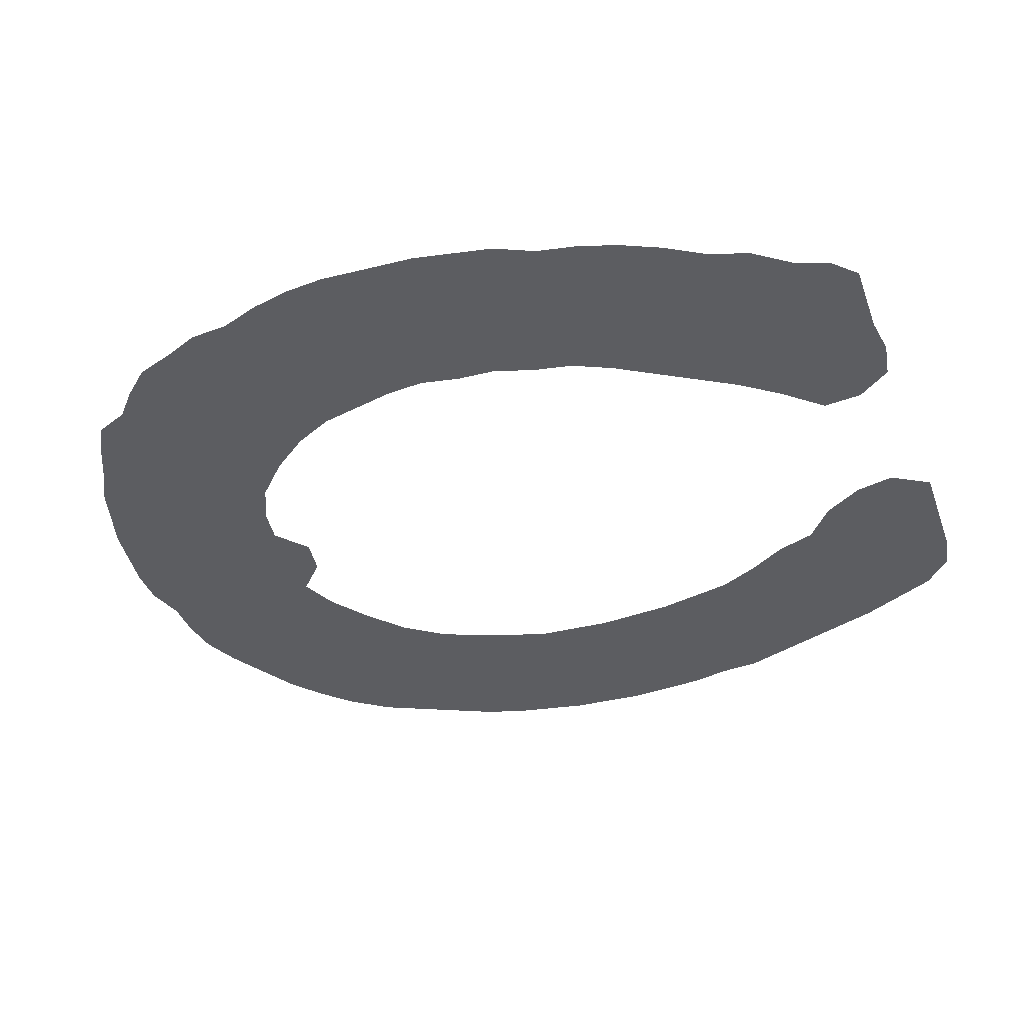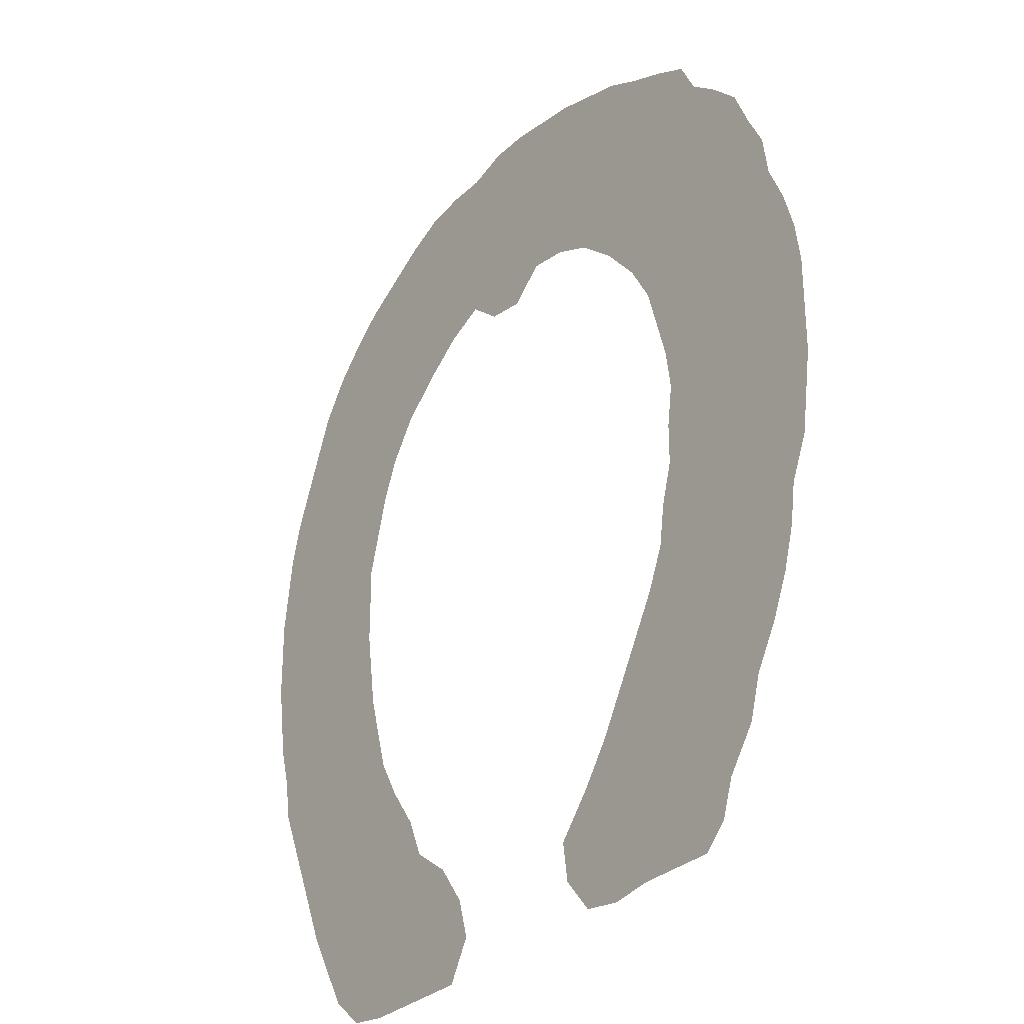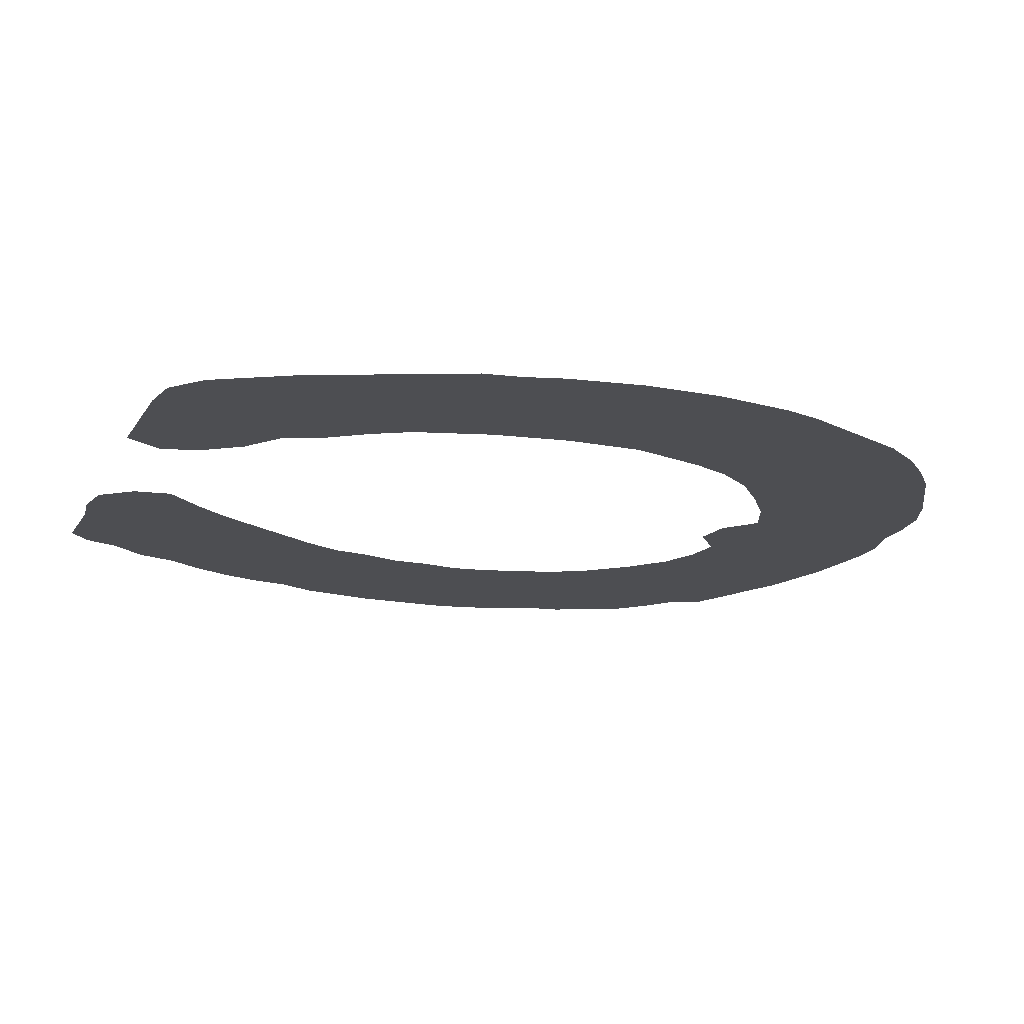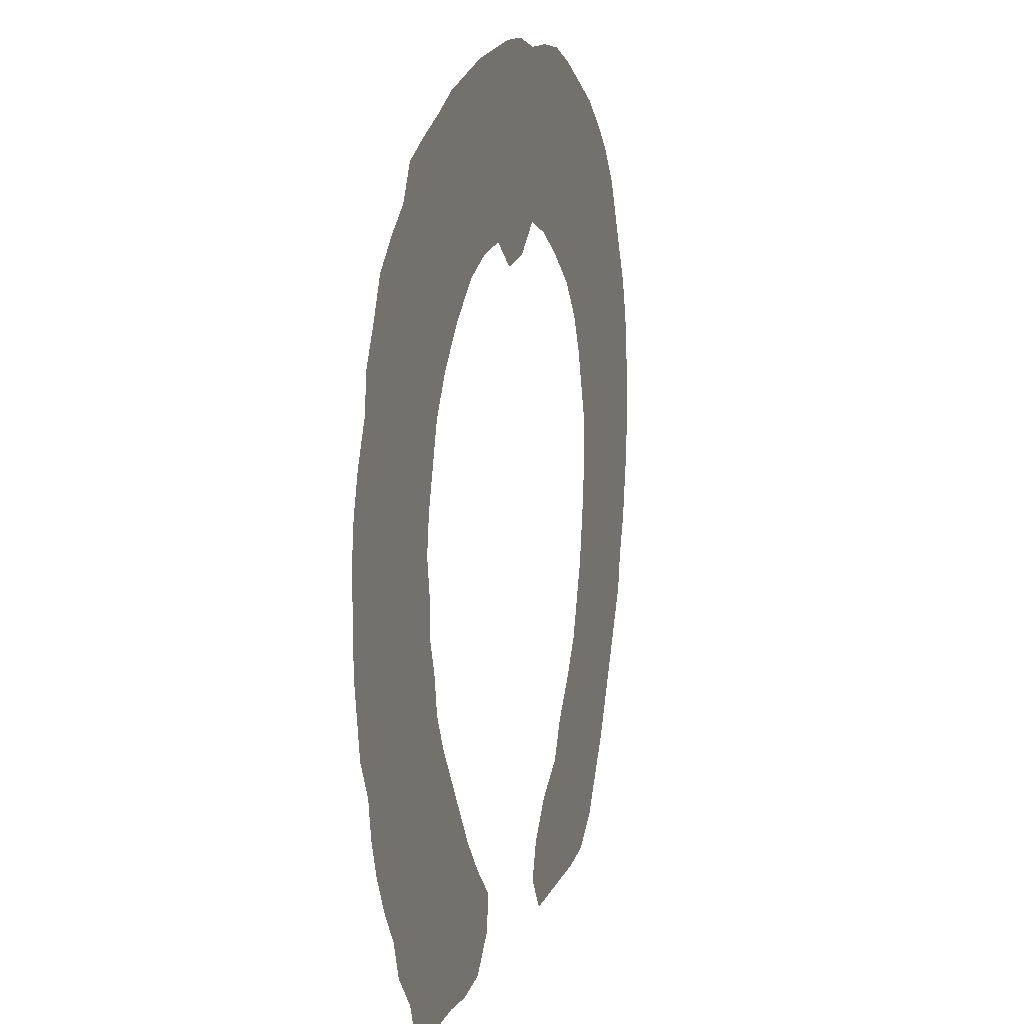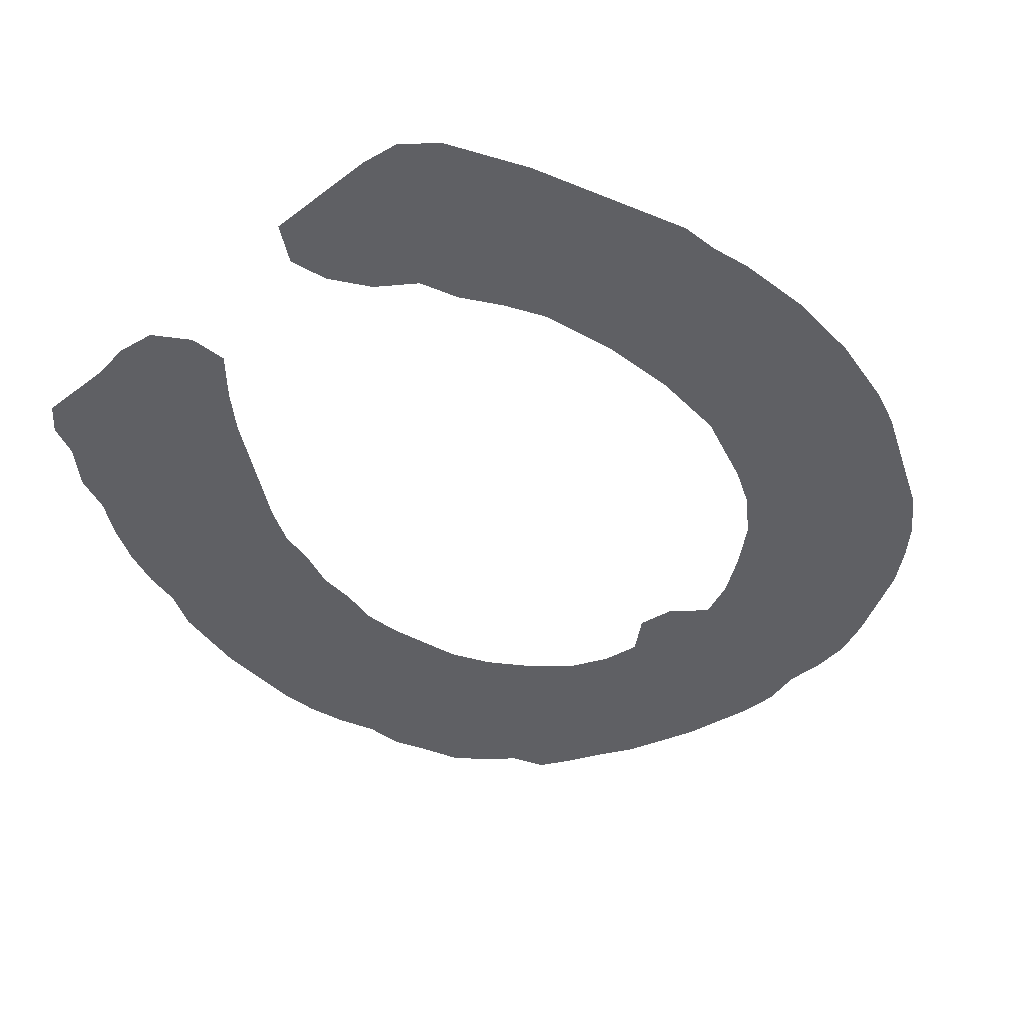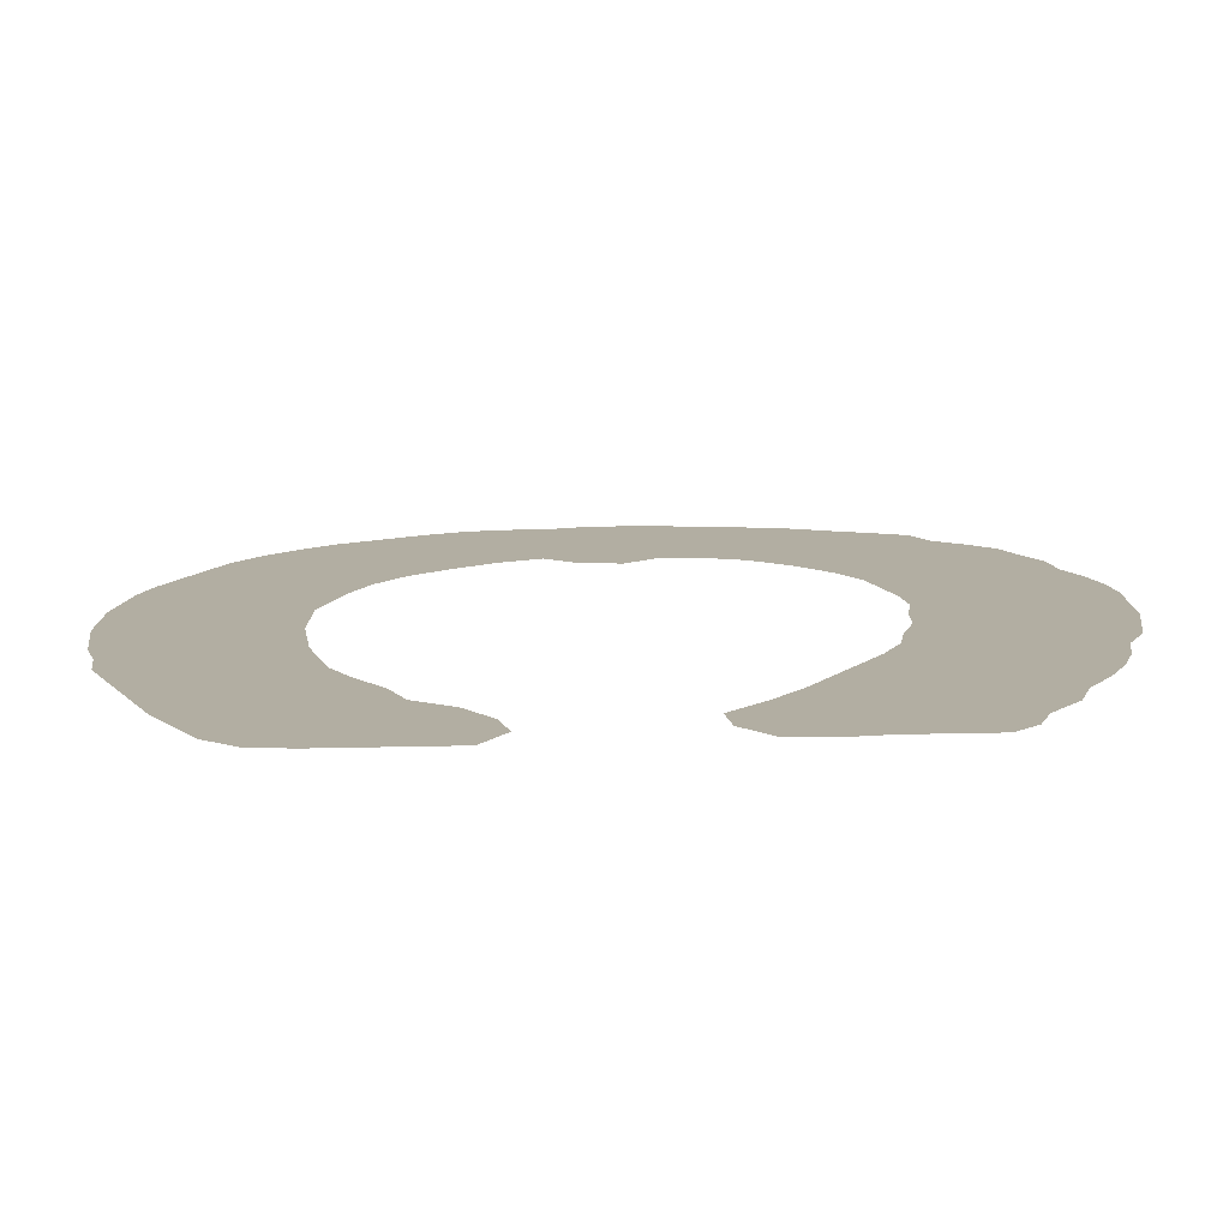
<metadata>
{"format":"obj","ext":"obj","renderer":"f3d","projection":"perspective","resolution":1024,"background":"white","views":[{"elev":-36.6,"azim":-71.8,"up":"+Z"},{"elev":-30.1,"azim":-126.7,"up":"+Y"},{"elev":-17.2,"azim":68.3,"up":"+Z"},{"elev":14.6,"azim":-72.0,"up":"+Y"},{"elev":-44.5,"azim":41.3,"up":"+Z"},{"elev":-79.2,"azim":-179.0,"up":"+Y"}]}
</metadata>
<code>
v 0 0.5215 0
v 0 0.5644 0
v 0.006135 0.6074 0
v 0.01841 0.6503 0
v 0.03681 0.6933 0
v 0.04294 0.7362 0
v 0.06135 0.773 0
v 0.07976 0.8159 0
v 0.1104 0.8466 0
v 0.1411 0.8712 0
v 0.1595 0.908 0
v 0.1963 0.9264 0
v 0.2393 0.9448 0
v 0.2761 0.9632 0
v 0.319 0.9755 0
v 0.362 0.9877 0
v 0.4049 0.9939 0
v 0.4479 1 0
v 0.4908 1 0
v 0.5337 0.9877 0
v 0.5767 0.9877 0
v 0.6196 0.9816 0
v 0.6626 0.9632 0
v 0.7055 0.9386 0
v 0.7485 0.9141 0
v 0.7853 0.8834 0
v 0.8159 0.8528 0
v 0.8466 0.8098 0
v 0.865 0.7669 0
v 0.8834 0.7239 0
v 0.9018 0.681 0
v 0.9141 0.638 0
v 0.9203 0.5951 0
v 0.9264 0.5522 0
v 0.9264 0.5092 0
v 0.9264 0.4663 0
v 0.9203 0.4233 0
v 0.9141 0.3804 0
v 0.9018 0.3374 0
v 0.8957 0.2945 0
v 0.8773 0.2515 0
v 0.8589 0.2086 0
v 0.8405 0.1656 0
v 0.8221 0.1227 0
v 0.7975 0.07976 0
v 0.773 0.03681 0
v 0.7362 0.006135 0
v 0.6933 0 0
v 0.6503 0 0
v 0.6074 0 0
v 0.5644 0 0
v 0.5399 0.04294 0
v 0.5522 0.08589 0
v 0.5828 0.1288 0
v 0.6258 0.1595 0
v 0.6442 0.2024 0
v 0.6748 0.2454 0
v 0.6994 0.2883 0
v 0.7117 0.3313 0
v 0.7239 0.3742 0
v 0.7301 0.4172 0
v 0.7362 0.4601 0
v 0.7362 0.5031 0
v 0.7362 0.546 0
v 0.7239 0.589 0
v 0.7117 0.6319 0
v 0.6933 0.6748 0
v 0.6626 0.7178 0
v 0.6196 0.7546 0
v 0.5767 0.7853 0
v 0.5337 0.8037 0
v 0.4969 0.773 0
v 0.454 0.7669 0
v 0.4172 0.7975 0
v 0.3742 0.7914 0
v 0.3313 0.773 0
v 0.2883 0.7362 0
v 0.2515 0.6933 0
v 0.227 0.6503 0
v 0.2147 0.6074 0
v 0.2024 0.5644 0
v 0.1963 0.5215 0
v 0.2024 0.4785 0
v 0.2024 0.4356 0
v 0.2147 0.3926 0
v 0.2209 0.3497 0
v 0.2393 0.3068 0
v 0.2638 0.2638 0
v 0.2883 0.2209 0
v 0.3129 0.1779 0
v 0.3436 0.135 0
v 0.3804 0.09202 0
v 0.3742 0.04908 0
v 0.3436 0.01227 0
v 0.3006 0.006135 0
v 0.2577 0.01227 0
v 0.2147 0.01227 0
v 0.1718 0.01227 0
v 0.1472 0.03681 0
v 0.135 0.07362 0
v 0.1043 0.1166 0
v 0.09202 0.1595 0
v 0.06749 0.2024 0
v 0.04908 0.2454 0
v 0.03681 0.2883 0
v 0.03068 0.3313 0
v 0.01227 0.3742 0
v 0.006135 0.4172 0
v 0 0.4601 0
v 0 0.5031 0
f 27 68 28
f 46 48 47
f 84 106 85
f 84 107 106
f 93 95 94
f 88 102 89
f 28 68 67
f 4 80 5
f 89 102 101
f 97 99 98
f 84 108 107
f 84 109 108
f 26 68 27
f 26 69 68
f 25 69 26
f 31 65 32
f 32 65 33
f 3 81 4
f 4 81 80
f 2 81 3
f 5 79 6
f 5 80 79
f 87 104 103
f 88 103 102
f 87 103 88
f 50 52 51
f 49 54 50
f 85 106 86
f 86 106 105
f 86 105 104
f 86 104 87
f 90 97 96
f 46 55 48
f 48 55 49
f 49 55 54
f 35 63 36
f 44 57 56
f 43 57 44
f 40 59 41
f 19 71 20
f 20 71 21
f 18 74 19
f 19 74 71
f 71 74 72
f 72 74 73
f 24 69 25
f 28 67 29
f 29 67 30
f 30 66 31
f 31 66 65
f 30 67 66
f 33 64 34
f 33 65 64
f 34 64 35
f 35 64 63
f 12 76 13
f 12 77 76
f 13 76 14
f 1 82 2
f 2 82 81
f 1 110 82
f 6 79 7
f 7 79 78
f 10 78 77
f 9 78 10
f 10 12 11
f 10 77 12
f 97 100 99
f 90 100 97
f 89 101 100
f 89 100 90
f 36 63 62
f 40 60 59
f 45 55 46
f 45 56 55
f 44 56 45
f 21 71 22
f 17 74 18
f 16 74 17
f 14 76 75
f 14 75 15
f 15 75 16
f 16 75 74
f 23 70 24
f 24 70 69
f 22 70 23
f 22 71 70
f 83 110 109
f 82 110 83
f 83 109 84
f 8 78 9
f 7 78 8
f 91 96 95
f 90 96 91
f 91 95 93
f 91 93 92
f 50 53 52
f 50 54 53
f 36 62 37
f 39 60 40
f 37 61 38
f 37 62 61
f 38 61 39
f 39 61 60
f 41 58 42
f 41 59 58
f 42 58 43
f 43 58 57

</code>
